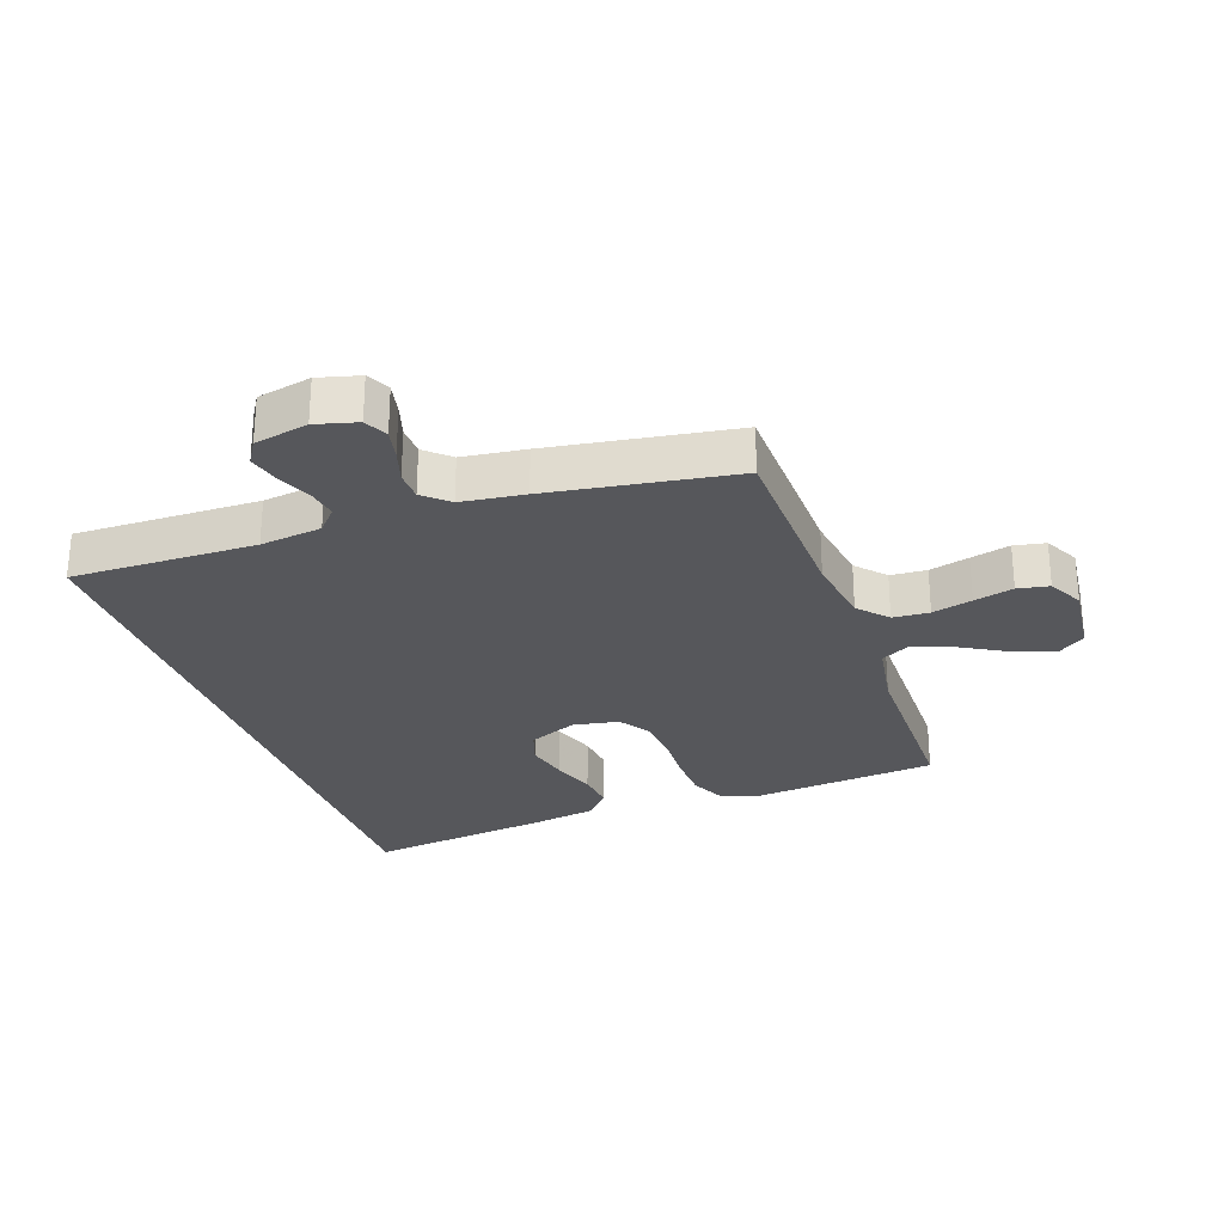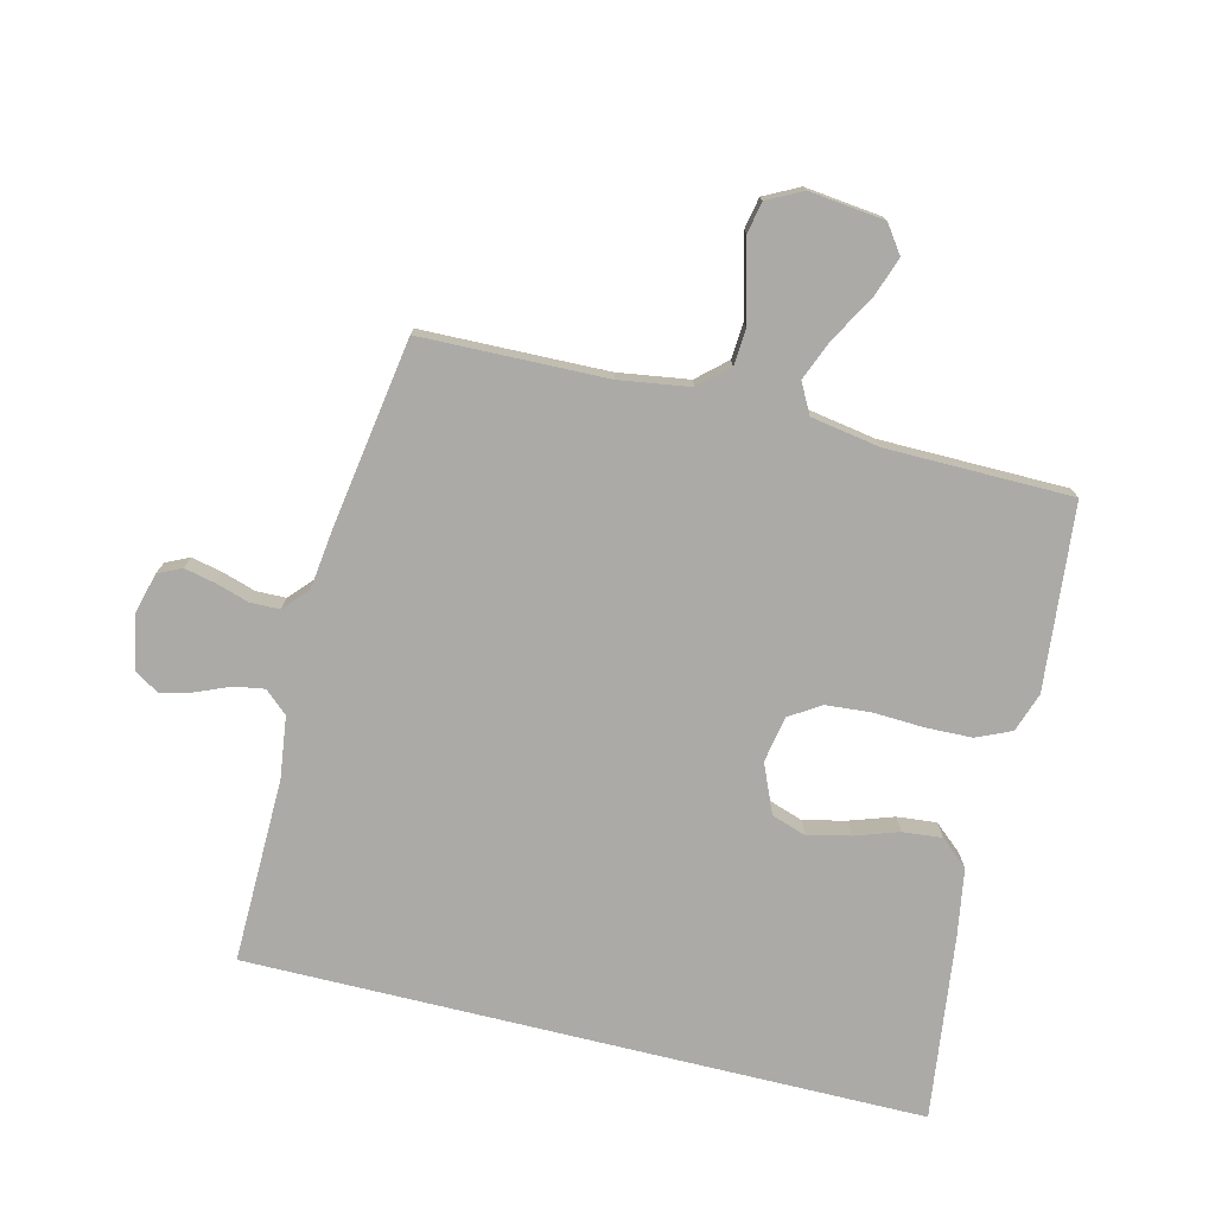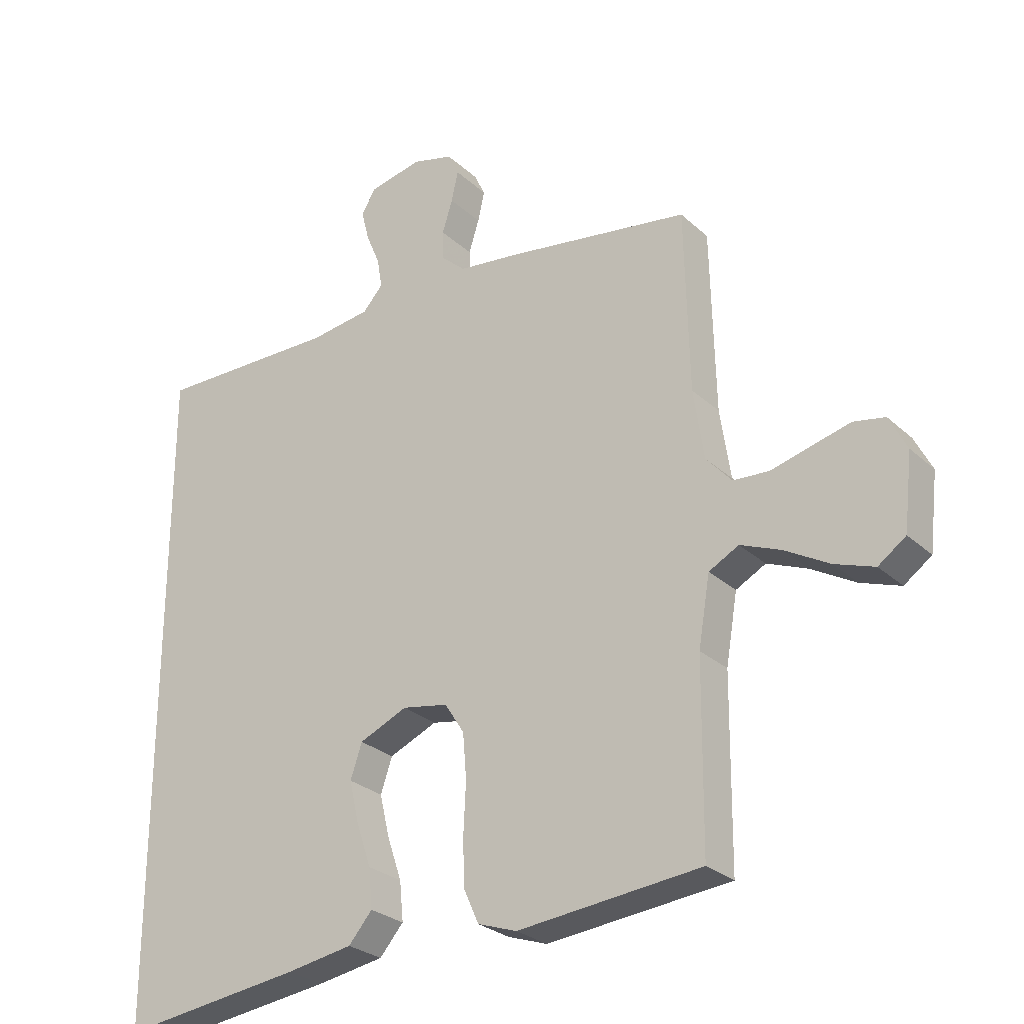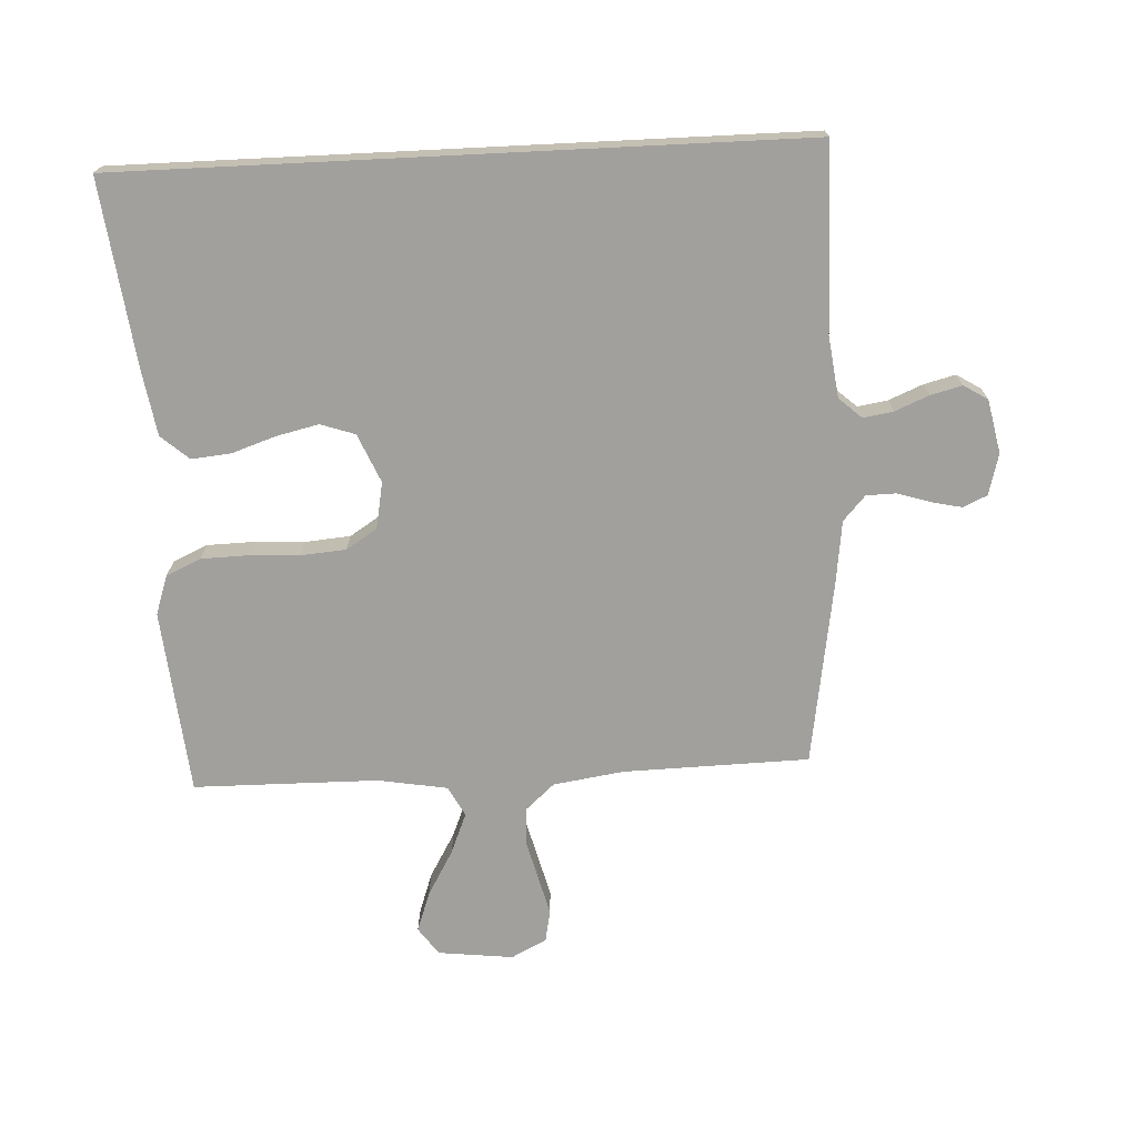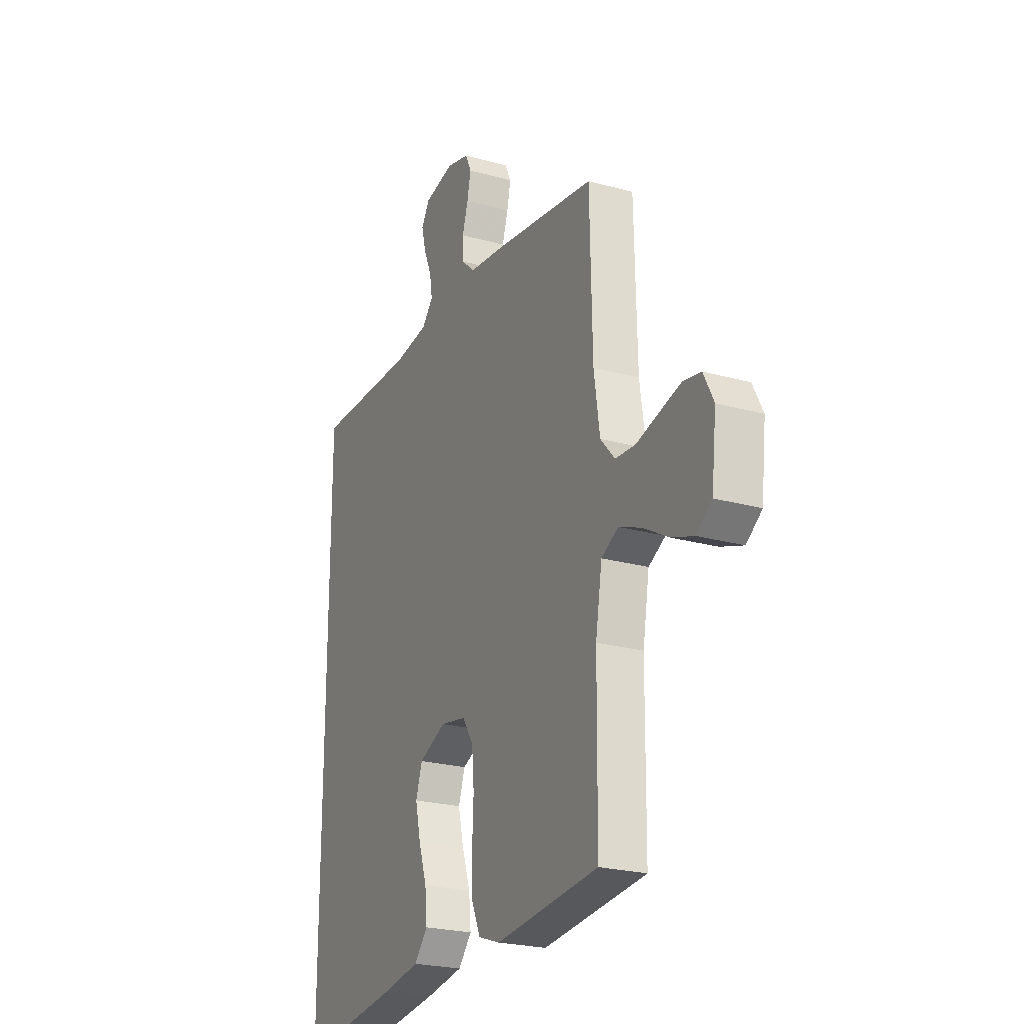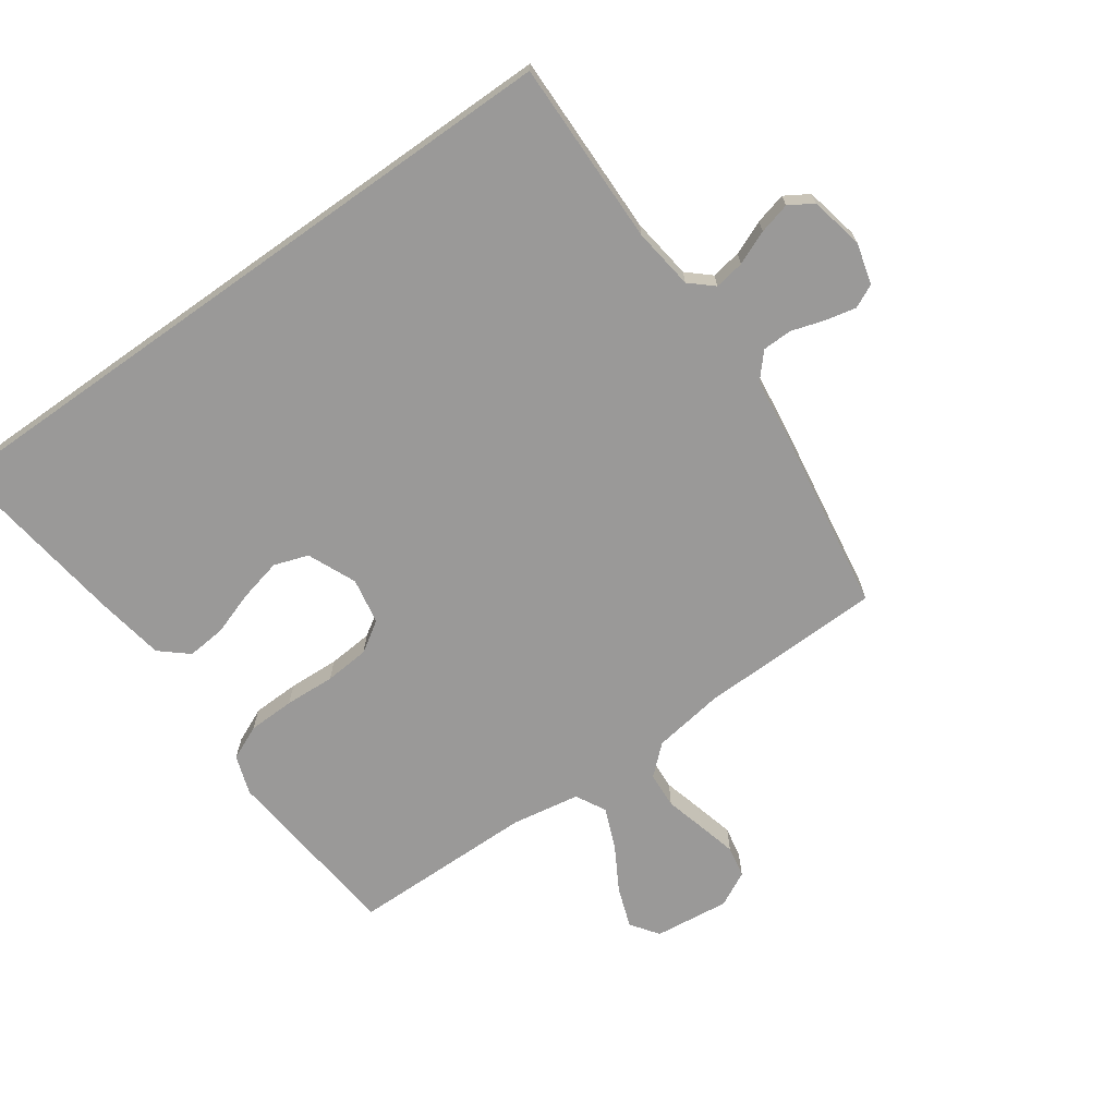
<metadata>
{"format":"obj","ext":"obj","renderer":"f3d","projection":"perspective","resolution":1024,"background":"white","views":[{"elev":-27.4,"azim":19.5,"up":"+Y"},{"elev":-75.8,"azim":76.2,"up":"+Y"},{"elev":-27.4,"azim":36.3,"up":"+Z"},{"elev":-71.6,"azim":-87.2,"up":"+Y"},{"elev":-23.7,"azim":65.1,"up":"+Z"},{"elev":-69.1,"azim":-54.7,"up":"+Y"}]}
</metadata>
<code>
v -0.5 0.07 -0.551
v -0.5 0.07 0.547
v -0.2 0.07 0.542
v -0.1 0.07 0.555
v -0.067 0.07 0.592
v -0.075 0.07 0.641
v -0.098 0.07 0.696
v -0.111 0.07 0.747
v -0.087 0.07 0.786
v 0 0.07 0.804
v 0.067 0.07 0.786
v 0.085 0.07 0.748
v 0.074 0.07 0.698
v 0.057 0.07 0.644
v 0.058 0.07 0.596
v 0.098 0.07 0.56
v 0.2 0.07 0.547
v 0.5 0.07 0.5
v 0.507 0.07 0.2
v 0.524 0.07 0.085
v 0.566 0.07 0.038
v 0.625 0.07 0.034
v 0.69 0.07 0.051
v 0.754 0.07 0.067
v 0.805 0.07 0.057
v 0.834 0.07 0
v 0.82 0.07 -0.122
v 0.775 0.07 -0.154
v 0.71 0.07 -0.131
v 0.637 0.07 -0.089
v 0.571 0.07 -0.062
v 0.522 0.07 -0.088
v 0.503 0.07 -0.2
v 0.5 0.07 -0.5
v 0.2 0.07 -0.529
v 0.136 0.07 -0.507
v 0.111 0.07 -0.451
v 0.109 0.07 -0.375
v 0.113 0.07 -0.293
v 0.107 0.07 -0.22
v 0.075 0.07 -0.17
v 0 0.07 -0.156
v -0.079 0.07 -0.19
v -0.098 0.07 -0.246
v -0.082 0.07 -0.315
v -0.058 0.07 -0.386
v -0.052 0.07 -0.45
v -0.091 0.07 -0.495
v -0.2 0.07 -0.513
v -0.5 0 -0.551
v -0.5 0 0.547
v -0.2 0 0.542
v -0.1 0 0.555
v -0.067 0 0.592
v -0.075 0 0.641
v -0.098 0 0.696
v -0.111 0 0.747
v -0.087 0 0.786
v 0 0 0.804
v 0.067 0 0.786
v 0.085 0 0.748
v 0.074 0 0.698
v 0.057 0 0.644
v 0.058 0 0.596
v 0.098 0 0.56
v 0.2 0 0.547
v 0.5 0 0.5
v 0.507 0 0.2
v 0.524 0 0.085
v 0.566 0 0.038
v 0.625 0 0.034
v 0.69 0 0.051
v 0.754 0 0.067
v 0.805 0 0.057
v 0.834 0 0
v 0.82 0 -0.122
v 0.775 0 -0.154
v 0.71 0 -0.131
v 0.637 0 -0.089
v 0.571 0 -0.062
v 0.522 0 -0.088
v 0.503 0 -0.2
v 0.5 0 -0.5
v 0.2 0 -0.529
v 0.136 0 -0.507
v 0.111 0 -0.451
v 0.109 0 -0.375
v 0.113 0 -0.293
v 0.107 0 -0.22
v 0.075 0 -0.17
v 0 0 -0.156
v -0.079 0 -0.19
v -0.098 0 -0.246
v -0.082 0 -0.315
v -0.058 0 -0.386
v -0.052 0 -0.45
v -0.091 0 -0.495
v -0.2 0 -0.513
f 45 46 47 48
f 44 45 48 49
f 43 44 49 1
f 36 37 38 39
f 36 39 40
f 33 34 35 36
f 32 33 36 40
f 31 32 40 41
f 27 28 29 30
f 27 30 31
f 26 27 31
f 22 23 24 25
f 22 25 26 31
f 16 17 18 19
f 16 19 20
f 15 16 20 21
f 11 12 13 14
f 9 10 11 14
f 9 14 15
f 6 7 8 9
f 5 6 9 15
f 4 5 15 21
f 43 1 2 3
f 42 43 3 4
f 21 22 31 41
f 4 21 41 42
f 97 96 95 94
f 98 97 94 93
f 50 98 93 92
f 88 87 86 85
f 89 88 85
f 85 84 83 82
f 89 85 82 81
f 90 89 81 80
f 79 78 77 76
f 80 79 76
f 80 76 75
f 74 73 72 71
f 80 75 74 71
f 68 67 66 65
f 69 68 65
f 70 69 65 64
f 63 62 61 60
f 63 60 59 58
f 64 63 58
f 58 57 56 55
f 64 58 55 54
f 70 64 54 53
f 52 51 50 92
f 53 52 92 91
f 90 80 71 70
f 91 90 70 53
f 1 50 51 2
f 2 51 52 3
f 3 52 53 4
f 4 53 54 5
f 5 54 55 6
f 6 55 56 7
f 7 56 57 8
f 8 57 58 9
f 9 58 59 10
f 10 59 60 11
f 11 60 61 12
f 12 61 62 13
f 13 62 63 14
f 14 63 64 15
f 15 64 65 16
f 16 65 66 17
f 17 66 67 18
f 18 67 68 19
f 19 68 69 20
f 20 69 70 21
f 21 70 71 22
f 22 71 72 23
f 23 72 73 24
f 24 73 74 25
f 25 74 75 26
f 26 75 76 27
f 27 76 77 28
f 28 77 78 29
f 29 78 79 30
f 30 79 80 31
f 31 80 81 32
f 32 81 82 33
f 33 82 83 34
f 34 83 84 35
f 35 84 85 36
f 36 85 86 37
f 37 86 87 38
f 38 87 88 39
f 39 88 89 40
f 40 89 90 41
f 41 90 91 42
f 42 91 92 43
f 43 92 93 44
f 44 93 94 45
f 45 94 95 46
f 46 95 96 47
f 47 96 97 48
f 48 97 98 49
f 49 98 50 1

</code>
